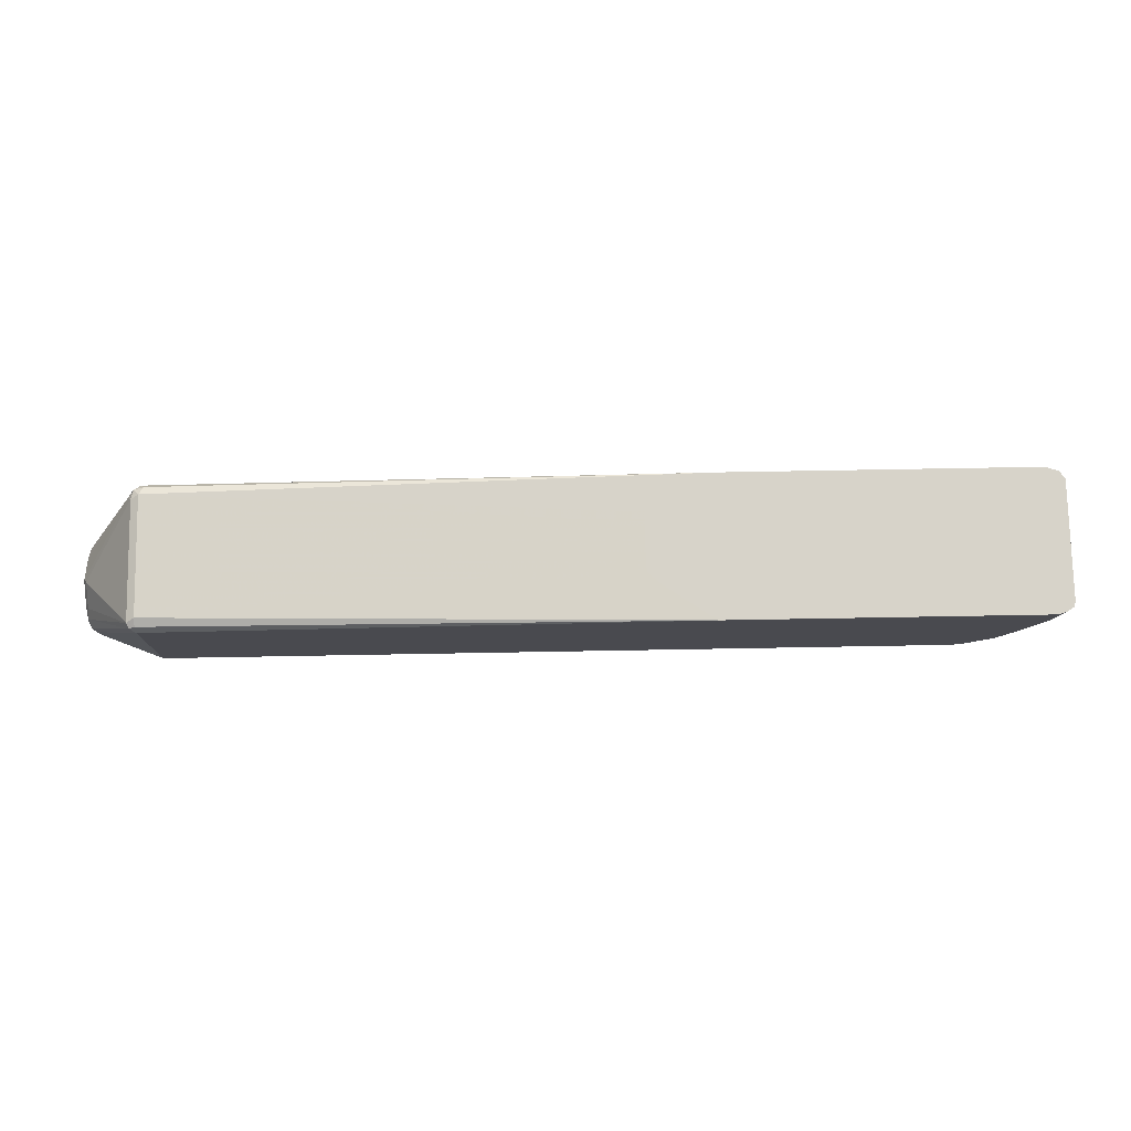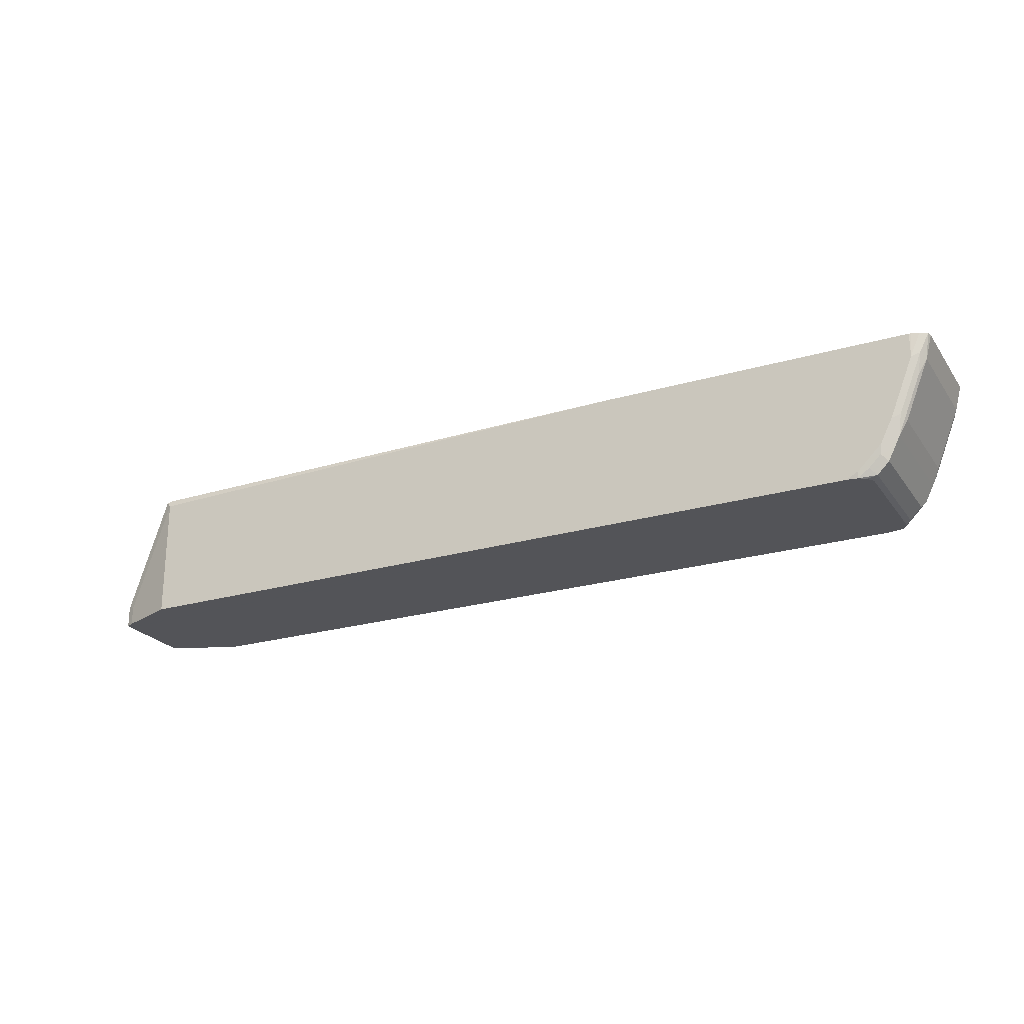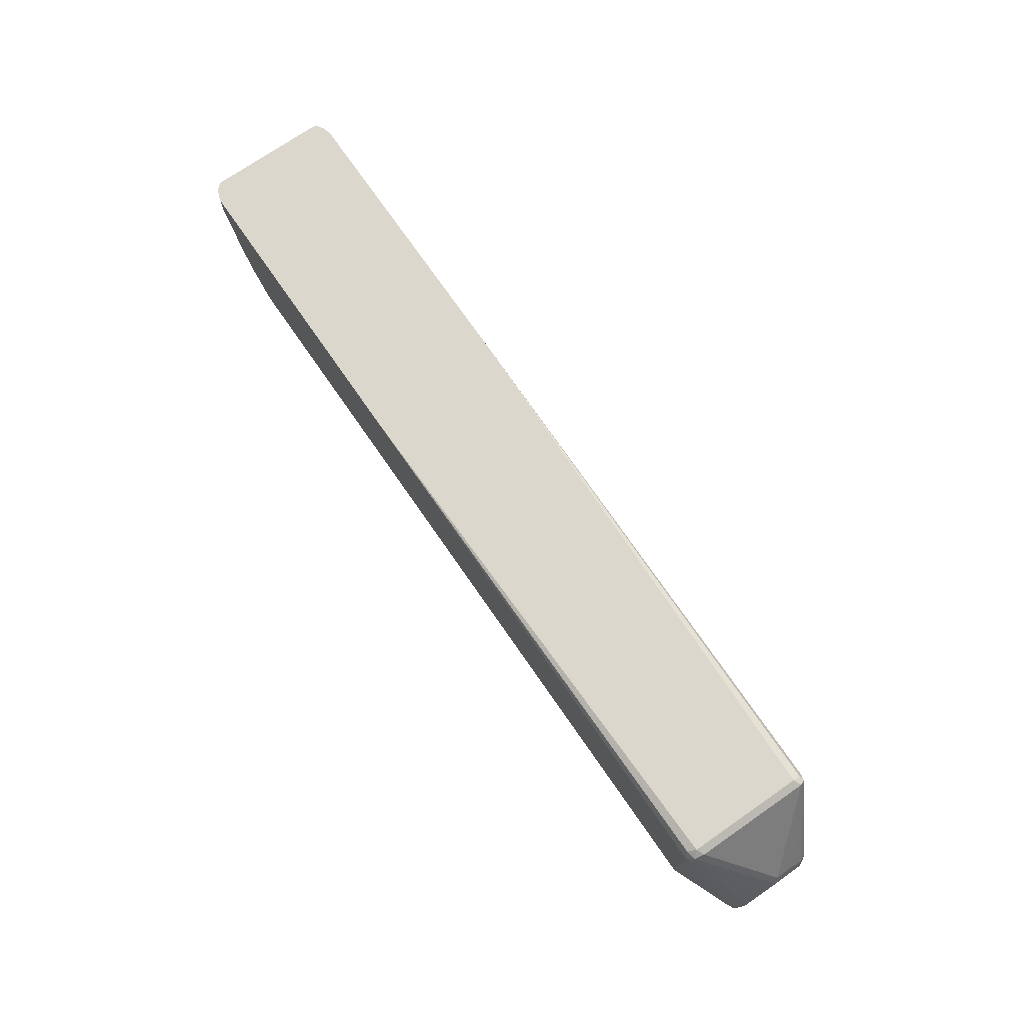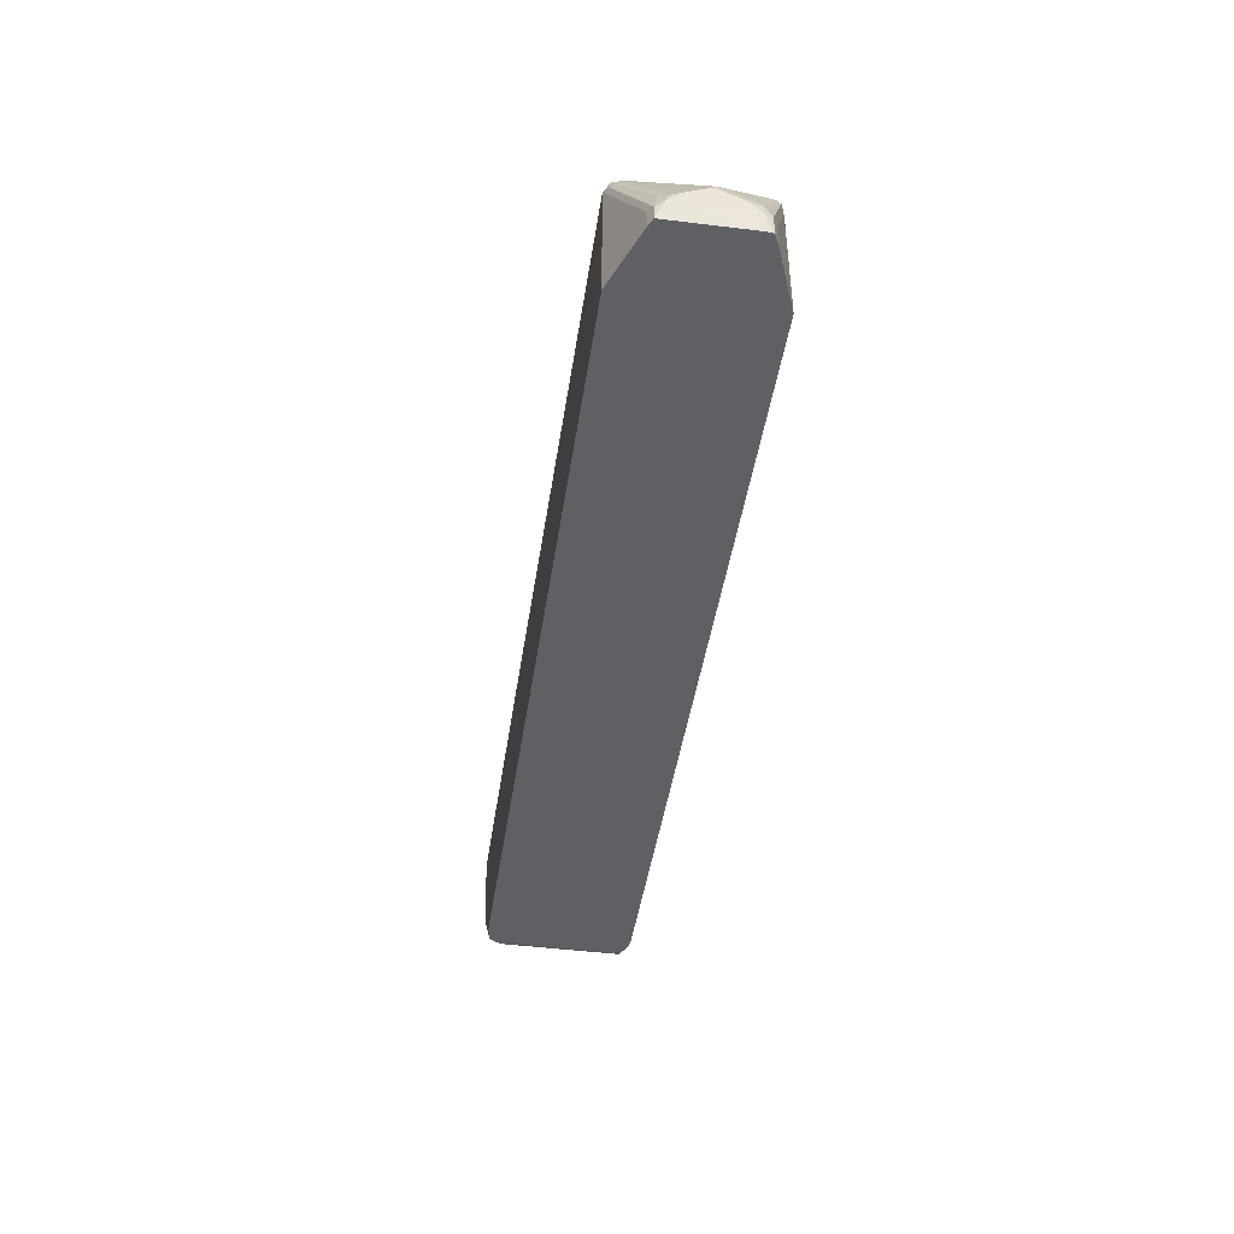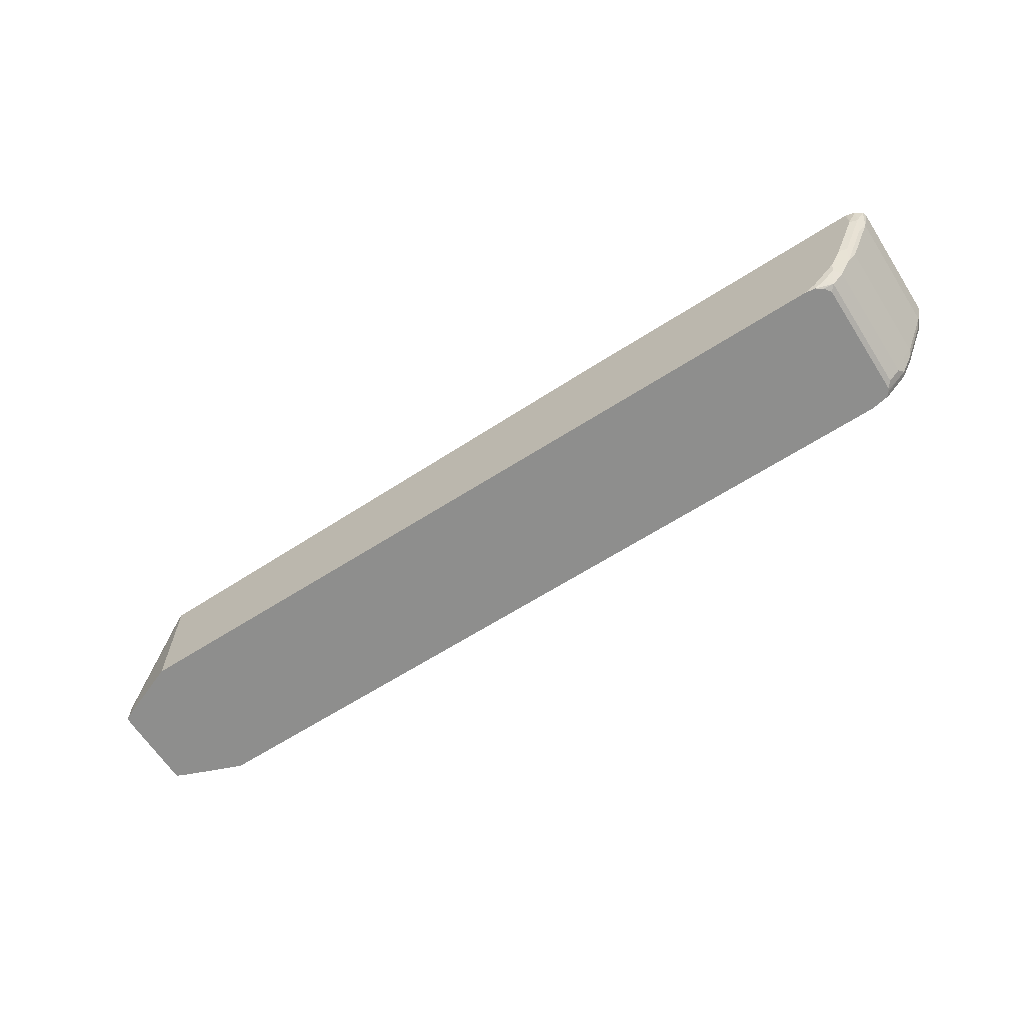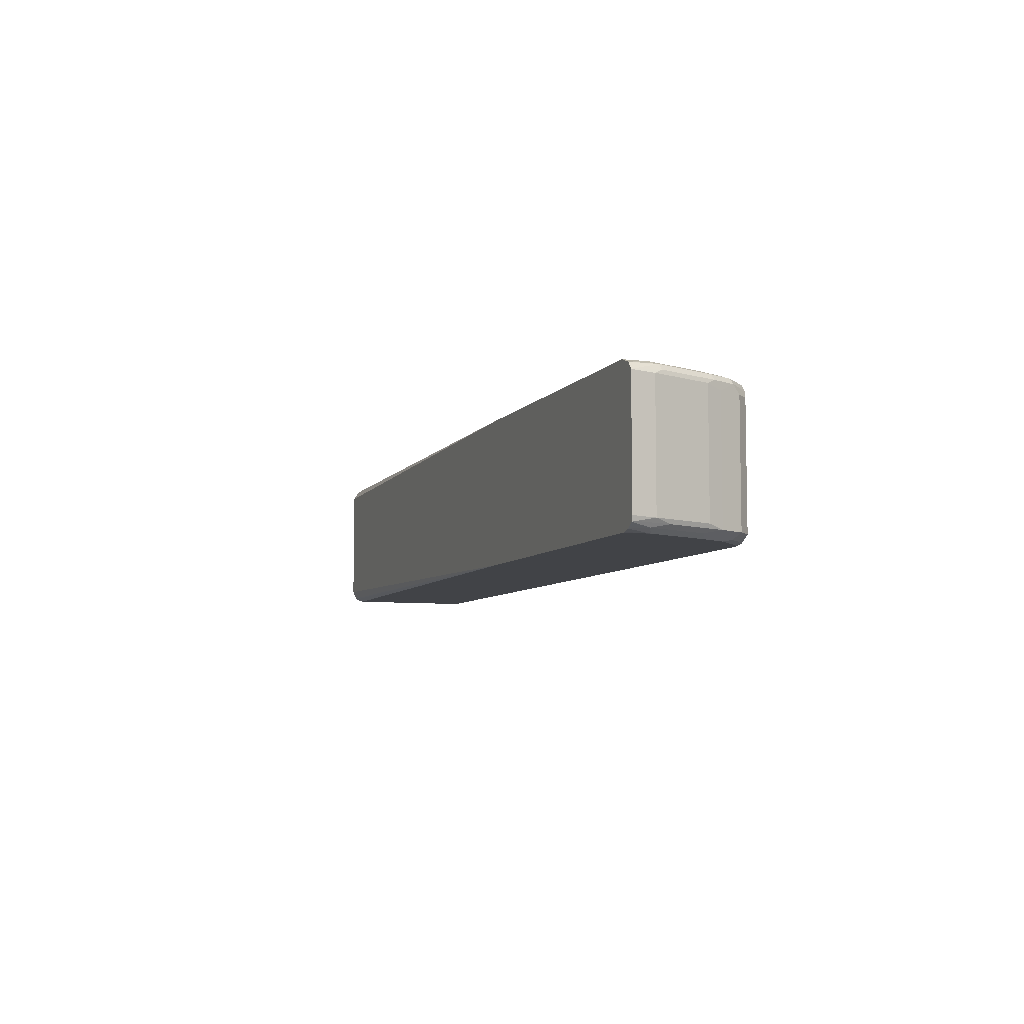
<metadata>
{"format":"obj","ext":"obj","renderer":"f3d","projection":"perspective","resolution":1024,"background":"white","views":[{"elev":76.4,"azim":-1.0,"up":"+Z"},{"elev":-23.4,"azim":26.4,"up":"+Z"},{"elev":73.3,"azim":-124.7,"up":"+Z"},{"elev":-44.7,"azim":-98.5,"up":"+Z"},{"elev":-64.8,"azim":32.7,"up":"+Z"},{"elev":-6.9,"azim":70.1,"up":"+Y"}]}
</metadata>
<code>
v 0.5826 -0.1092 -0.2549
v 0.5947 -0.1032 -0.2489
v 0.5972 -0.1057 -0.218
v 0.5855 -0.1087 -0.218
v 0.5826 -0.1092 -0.218
v 0.5462 -0.1092 -0.3459
v 0.5582 -0.1032 -0.3399
v 0.5887 -0.0971 -0.2792
v 0.6069 -0.0971 -0.2246
v 0.6081 -0.09843 -0.218
v 0.6002 -0.1037 -0.218
v 0.1091 -0.1092 -0.218
v 0.5523 -0.0971 -0.3702
v 0.5279 -0.1092 -0.3824
v 0.5249 -0.1062 -0.3975
v 0.5371 -0.1001 -0.3915
v 0.6008 -0.09103 -0.2549
v 0.6103 -0.09047 -0.218
v 0.09113 -0.1024 -0.218
v -0.7283 -0.09103 -0.2185
v -0.7283 -0.1032 -0.2246
v -0.7374 -0.1047 -0.2276
v -0.7283 -0.1092 -0.2367
v 0.5523 0.08495 -0.3702
v 0.5643 -0.09103 -0.3459
v 0.534 -0.0971 -0.4066
v 0.5098 -0.1092 -0.4006
v 0.5159 -0.0971 -0.4248
v 0.4895 -0.1072 -0.4288
v 0.5067 -0.1062 -0.4157
v 0.6008 0.09103 -0.2549
v 0.6103 0.09158 -0.218
v 0.01814 -0.05208 -0.218
v -0.7283 0.09103 -0.2185
v -0.7404 -0.0971 -0.2246
v 0.002127 -0.03612 -0.218
v 0.0009927 -0.01764 -0.218
v -0.8329 -0.05689 -0.3824
v -0.8284 -0.06827 -0.3915
v -0.8193 -0.07283 -0.4006
v -0.7283 -0.1092 -0.4288
v 0.5643 0.09103 -0.3459
v 0.5401 0.0971 -0.3945
v 0.534 0.08495 -0.4066
v 0.4915 -0.1092 -0.4188
v 0.5079 -0.08921 -0.4288
v 0.5159 0.08495 -0.4248
v 0.4989 -0.101 -0.4288
v 0.5004 -0.09995 -0.4288
v 0.4733 -0.1092 -0.4288
v 0.5947 0.0971 -0.2671
v 0.5917 0.1047 -0.264
v 0.5947 0.1032 -0.2549
v 0.6019 0.1019 -0.218
v -0.7222 0.1032 -0.2246
v -0.7374 0.1001 -0.2276
v -0.7404 0.08495 -0.2246
v 0.0009927 0.03529 -0.218
v 0.002693 0.0518 -0.218
v 0.0822 0.09986 -0.218
v 0.09467 0.1055 -0.218
v 0.1091 0.1092 -0.218
v -0.8315 -0.006053 -0.352
v -0.8315 -0.04248 -0.3702
v -0.8376 -0.0364 -0.3824
v -0.8376 -0.05462 -0.4006
v -0.8315 -0.06675 -0.4006
v -0.8248 -0.07009 -0.4288
v -0.8193 -0.07283 -0.4288
v 0.5582 0.0971 -0.3581
v 0.522 0.0971 -0.4127
v 0.5371 0.1047 -0.3915
v 0.5079 0.09284 -0.4288
v 0.5826 0.1092 -0.2549
v 0.6013 0.1026 -0.218
v 0.5553 0.1047 -0.355
v -0.7283 0.1092 -0.2367
v -0.7404 0.1032 -0.2428
v -0.8315 0.06675 -0.4066
v -0.8254 0.06068 -0.3763
v -0.8345 0.05159 -0.3854
v -0.7464 0.09103 -0.2367
v 0.5826 0.1092 -0.218
v -0.8376 -0 -0.3642
v -0.8376 0.05462 -0.4006
v -0.8325 -0.05674 -0.4288
v -0.8322 -0.06051 -0.4288
v -0.8315 -0.06675 -0.4288
v 0.5048 0.09802 -0.4288
v 0.5016 0.1024 -0.4288
v 0.5007 0.1047 -0.4279
v 0.5098 0.1092 -0.4006
v 0.5279 0.1092 -0.3824
v 0.5462 0.1092 -0.3459
v -0.7283 0.1092 -0.4288
v -0.8193 0.07283 -0.4006
v -0.8315 0.06675 -0.4288
v -0.8376 0.0364 -0.3824
v 0.4997 0.1045 -0.4288
v 0.4733 0.1092 -0.4288
v 0.4915 0.1092 -0.4188
v -0.8193 0.07283 -0.4288
f 38 67 39
f 38 66 67
f 39 67 40
f 40 67 68
f 40 68 69
f 43 44 47
f 43 47 71
f 43 71 72
f 43 72 76
f 43 76 70
f 52 75 53
f 51 70 76
f 51 76 52
f 52 74 75
f 56 77 78
f 52 76 94
f 52 94 74
f 53 75 54
f 55 77 56
f 38 65 66
f 55 62 77
f 47 73 71
f 35 64 38
f 31 42 70
f 35 57 63
f 29 100 99
f 56 78 79
f 29 99 90
f 29 90 89
f 29 89 73
f 29 73 46
f 29 46 49
f 29 49 48
f 29 45 50
f 31 51 32
f 31 70 51
f 32 51 52
f 32 52 53
f 32 53 54
f 34 55 56
f 34 56 57
f 34 58 59
f 34 59 60
f 34 60 61
f 34 61 62
f 34 62 55
f 35 63 64
f 56 79 80
f 74 83 75
f 56 81 82
f 72 92 93
f 72 93 94
f 72 94 76
f 77 95 102
f 77 102 96
f 77 96 79
f 77 79 78
f 79 96 102
f 79 102 97
f 79 97 85
f 79 85 80
f 80 85 81
f 81 85 98
f 81 98 82
f 82 98 84
f 85 97 86
f 90 99 91
f 91 99 100
f 91 100 101
f 91 101 92
f 29 95 100
f 72 91 92
f 71 91 72
f 71 90 91
f 71 89 90
f 56 82 57
f 57 82 63
f 62 83 74
f 62 74 94
f 62 94 93
f 62 93 92
f 62 92 101
f 62 101 100
f 62 100 95
f 62 95 77
f 56 80 81
f 63 82 84
f 64 84 65
f 65 84 98
f 65 98 85
f 65 85 66
f 66 85 86
f 66 86 87
f 66 87 88
f 66 88 67
f 67 88 68
f 71 73 89
f 63 84 64
f 29 102 95
f 38 64 65
f 29 86 97
f 3 62 61
f 3 61 60
f 3 60 59
f 3 59 58
f 3 58 37
f 3 37 36
f 3 36 33
f 3 33 19
f 3 19 12
f 3 12 5
f 3 5 4
f 6 13 7
f 6 14 15
f 6 15 16
f 6 16 13
f 8 17 9
f 8 13 25
f 8 25 17
f 9 17 18
f 9 18 10
f 12 19 20
f 3 75 83
f 3 54 75
f 3 32 54
f 3 18 32
f 29 97 102
f 1 2 3
f 1 3 4
f 1 4 5
f 1 5 12
f 1 12 23
f 1 23 41
f 1 41 50
f 1 50 45
f 1 45 27
f 12 20 21
f 1 27 14
f 1 6 7
f 1 7 2
f 2 7 13
f 2 13 8
f 2 8 9
f 2 9 10
f 2 10 11
f 2 11 3
f 3 11 10
f 3 10 18
f 1 14 6
f 12 21 22
f 3 83 62
f 13 24 42
f 22 38 39
f 22 39 40
f 22 40 23
f 23 40 69
f 23 69 41
f 24 43 70
f 24 70 42
f 26 47 44
f 27 45 29
f 28 46 73
f 22 35 38
f 28 73 47
f 28 29 48
f 28 48 49
f 28 49 46
f 29 50 41
f 29 41 69
f 29 69 68
f 29 68 88
f 29 88 87
f 12 22 23
f 29 87 86
f 28 30 29
f 20 58 34
f 26 28 47
f 13 26 44
f 13 42 25
f 13 16 26
f 20 37 58
f 13 44 43
f 13 43 24
f 14 27 15
f 15 28 26
f 15 26 16
f 15 29 30
f 15 30 28
f 17 31 32
f 15 27 29
f 17 25 42
f 20 36 37
f 17 32 18
f 20 22 21
f 20 35 22
f 20 57 35
f 20 33 36
f 19 33 20
f 17 42 31
f 20 34 57

</code>
